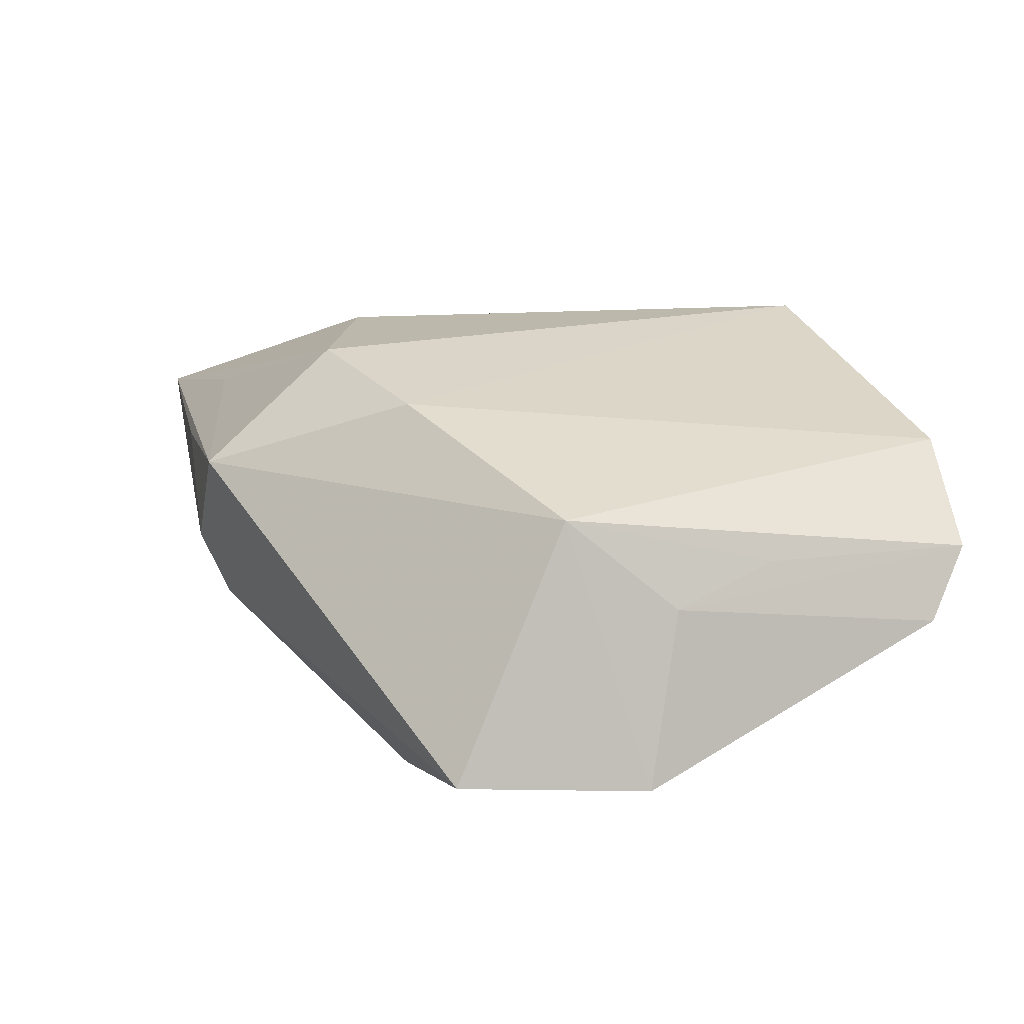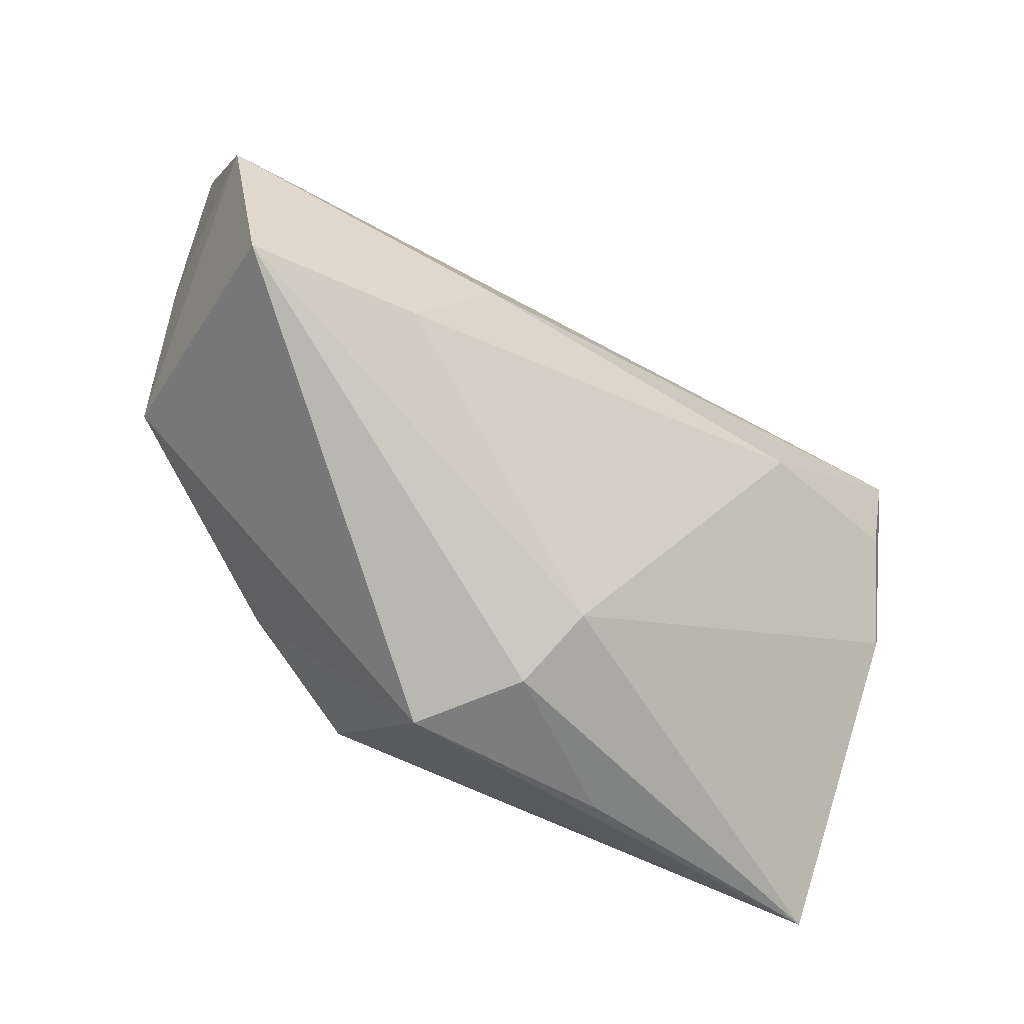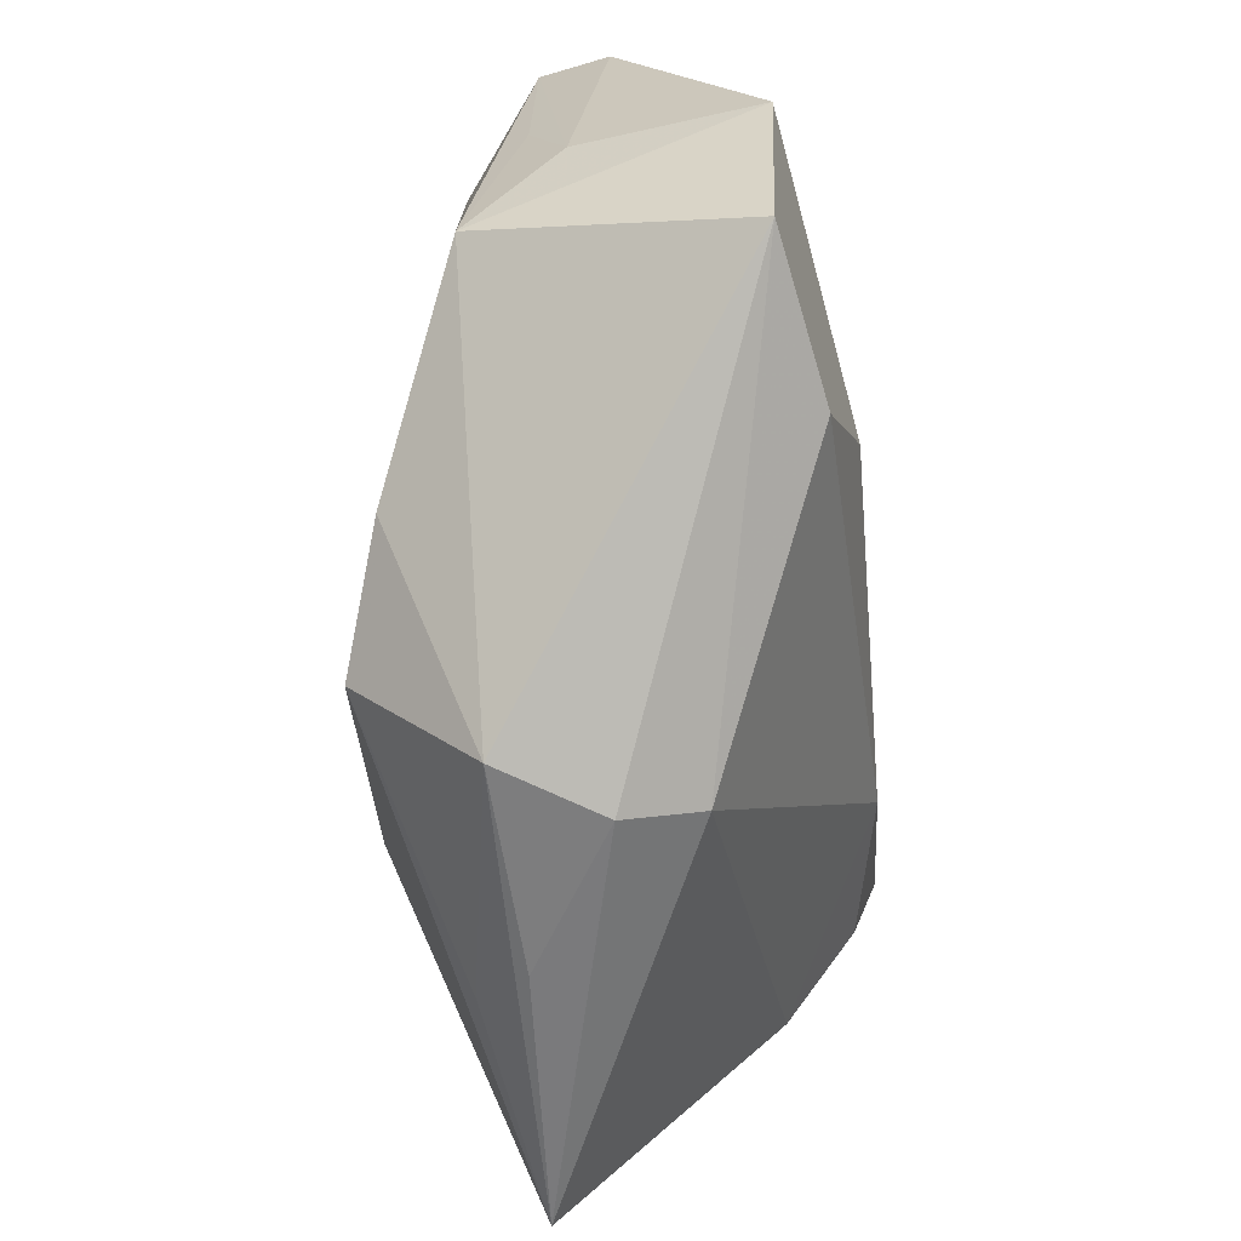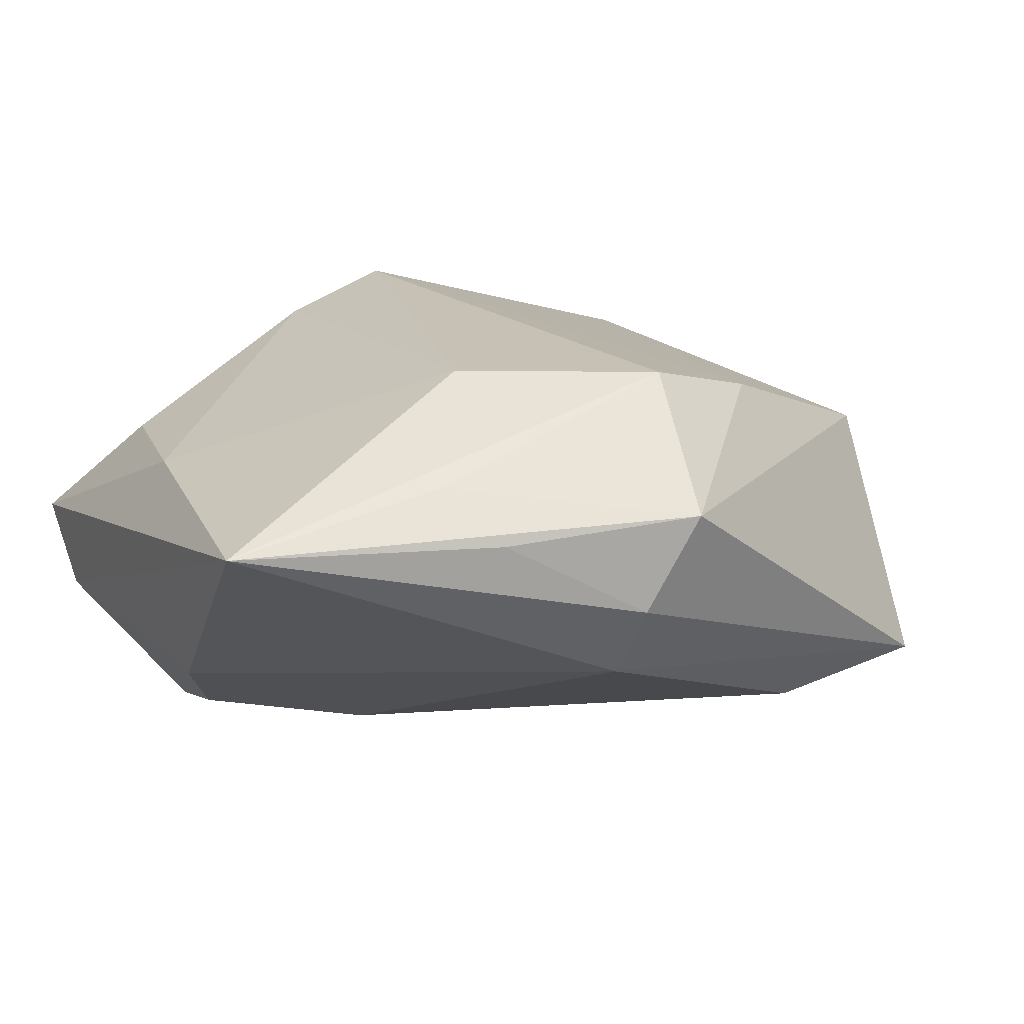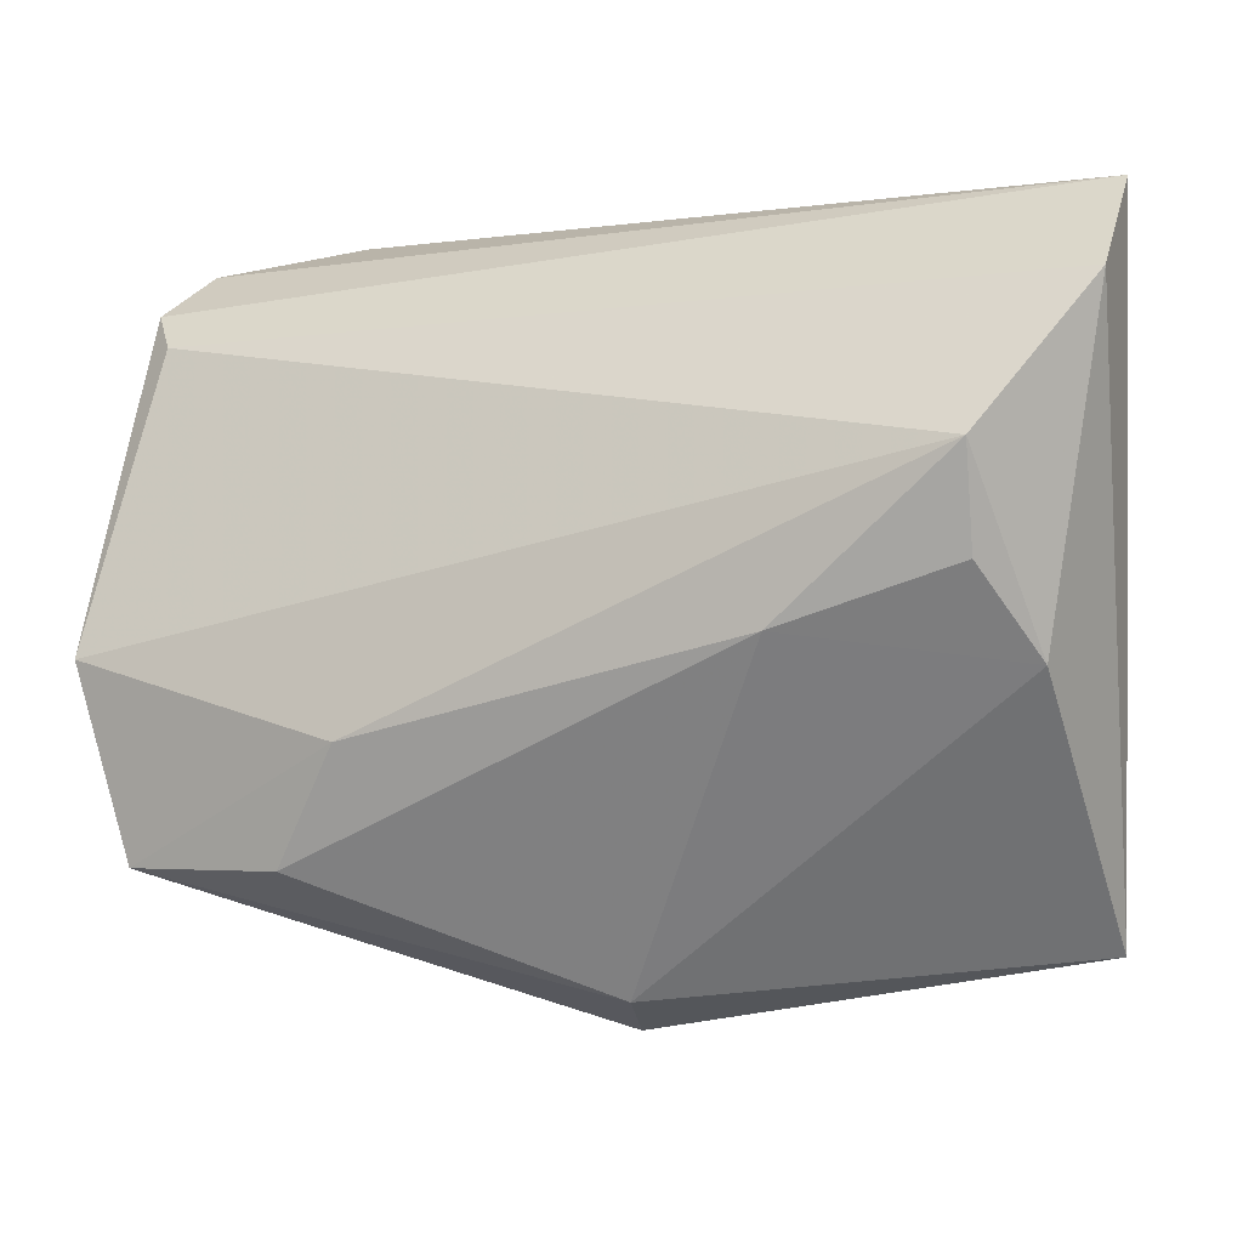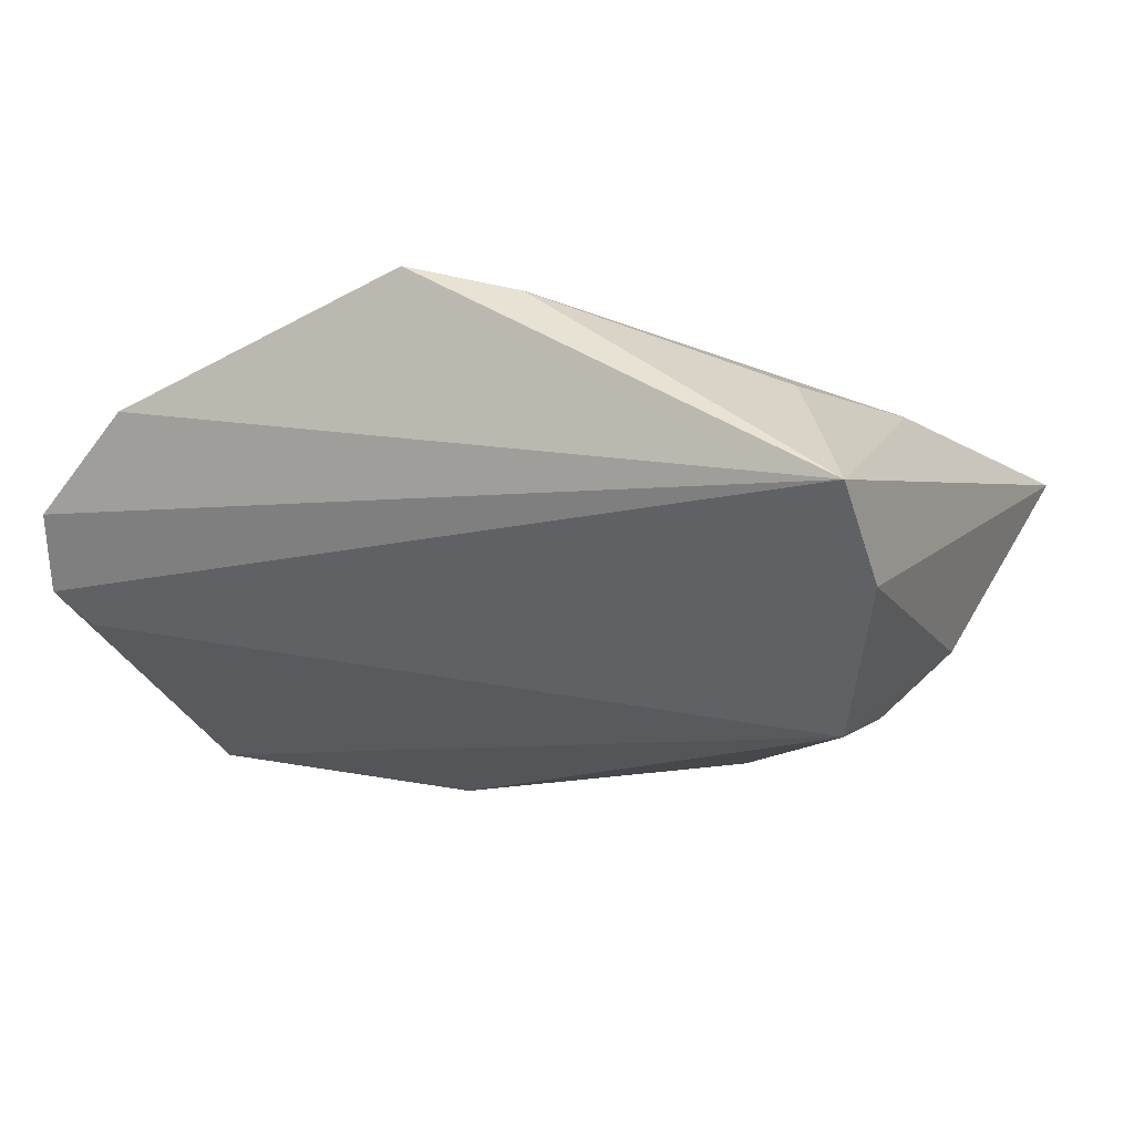
<metadata>
{"format":"obj","ext":"obj","renderer":"f3d","projection":"perspective","resolution":1024,"background":"white","views":[{"elev":14.7,"azim":68.4,"up":"+Z"},{"elev":-66.6,"azim":144.5,"up":"+Y"},{"elev":-67.8,"azim":95.5,"up":"+Y"},{"elev":18.5,"azim":-24.7,"up":"+Z"},{"elev":-0.6,"azim":-160.0,"up":"+Y"},{"elev":-11.5,"azim":-151.5,"up":"+Z"}]}
</metadata>
<code>
v 0.04669 -0.014 0.01036
v -0.01408 -0.01907 0.02452
v 0.008238 -0.03002 0.02452
v -0.04096 0.01389 -0.02619
v -0.002675 -0.0409 -0.008833
v -0.01511 0.03738 0.02038
v 0.05099 -0.001752 -0.000362
v -0.001502 0.04011 0.02452
v 0.0504 0.02703 -0.008439
v 0.02986 -0.0276 -0.02285
v 0.05446 -0.006455 -0.02049
v -0.04909 -0.03664 0.01089
v -0.05139 0.0304 -0.01383
v -0.01769 -0.04193 0.009557
v -0.04169 0.02641 0.008985
v -0.02304 -0.0357 0.01551
v -0.05203 0.04011 -0.005102
v -0.04499 0.003186 0.01073
v -0.0008257 -0.04494 -0.0001486
v 0.03688 0.03999 0.01327
v -0.04601 -0.006915 -0.0145
v 0.04994 0.01072 0.003863
v 0.05089 0.03612 0.003414
v 0.02326 -0.0247 0.02004
v -0.02177 -0.003707 -0.02613
v 0.02213 -0.01447 -0.02616
v 0.04875 -0.02804 -0.01912
v -0.04082 0.00284 -0.02298
v 0.05339 0.03089 -0.004751
v 0.006031 -0.04512 0.01095
f 8 20 17
f 8 24 20
f 20 24 1
f 24 30 1
f 13 12 17
f 29 13 17
f 14 30 12
f 11 4 9
f 9 29 11
f 4 13 9
f 13 29 9
f 7 1 11
f 11 29 7
f 20 1 23
f 17 20 23
f 23 29 17
f 23 7 29
f 24 8 3
f 8 2 3
f 3 30 24
f 3 2 12
f 6 2 8
f 6 8 17
f 17 15 6
f 1 7 22
f 22 23 1
f 7 23 22
f 12 30 16
f 16 3 12
f 30 3 16
f 12 2 18
f 2 6 18
f 18 6 15
f 17 12 18
f 18 15 17
f 21 5 12
f 12 13 21
f 21 13 4
f 19 14 12
f 12 5 19
f 30 14 19
f 26 4 11
f 25 10 5
f 4 26 25
f 25 26 10
f 5 21 25
f 11 1 27
f 27 26 11
f 10 26 27
f 27 1 30
f 30 19 27
f 27 19 5
f 5 10 27
f 28 21 4
f 4 25 28
f 28 25 21

</code>
